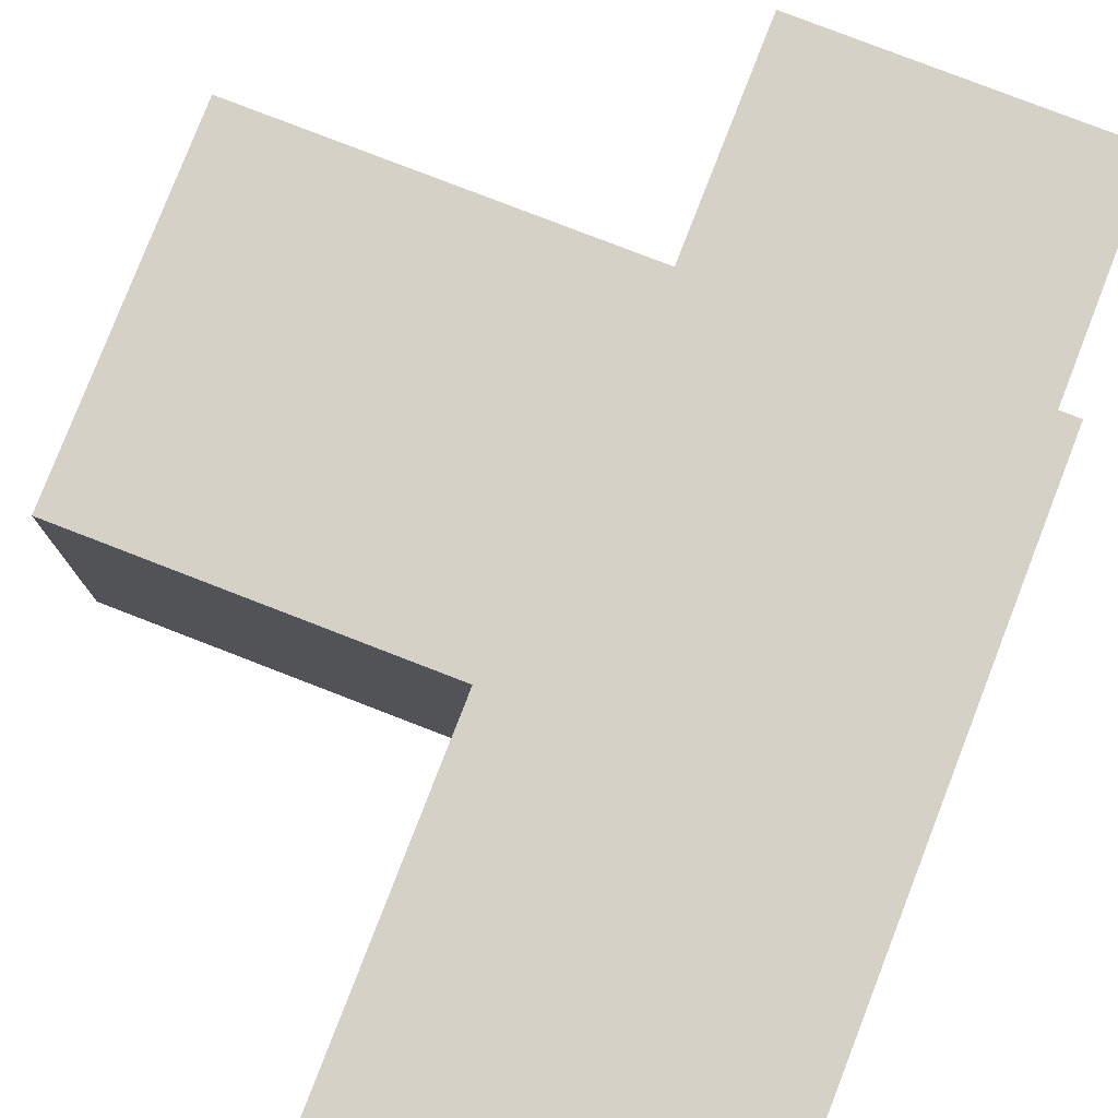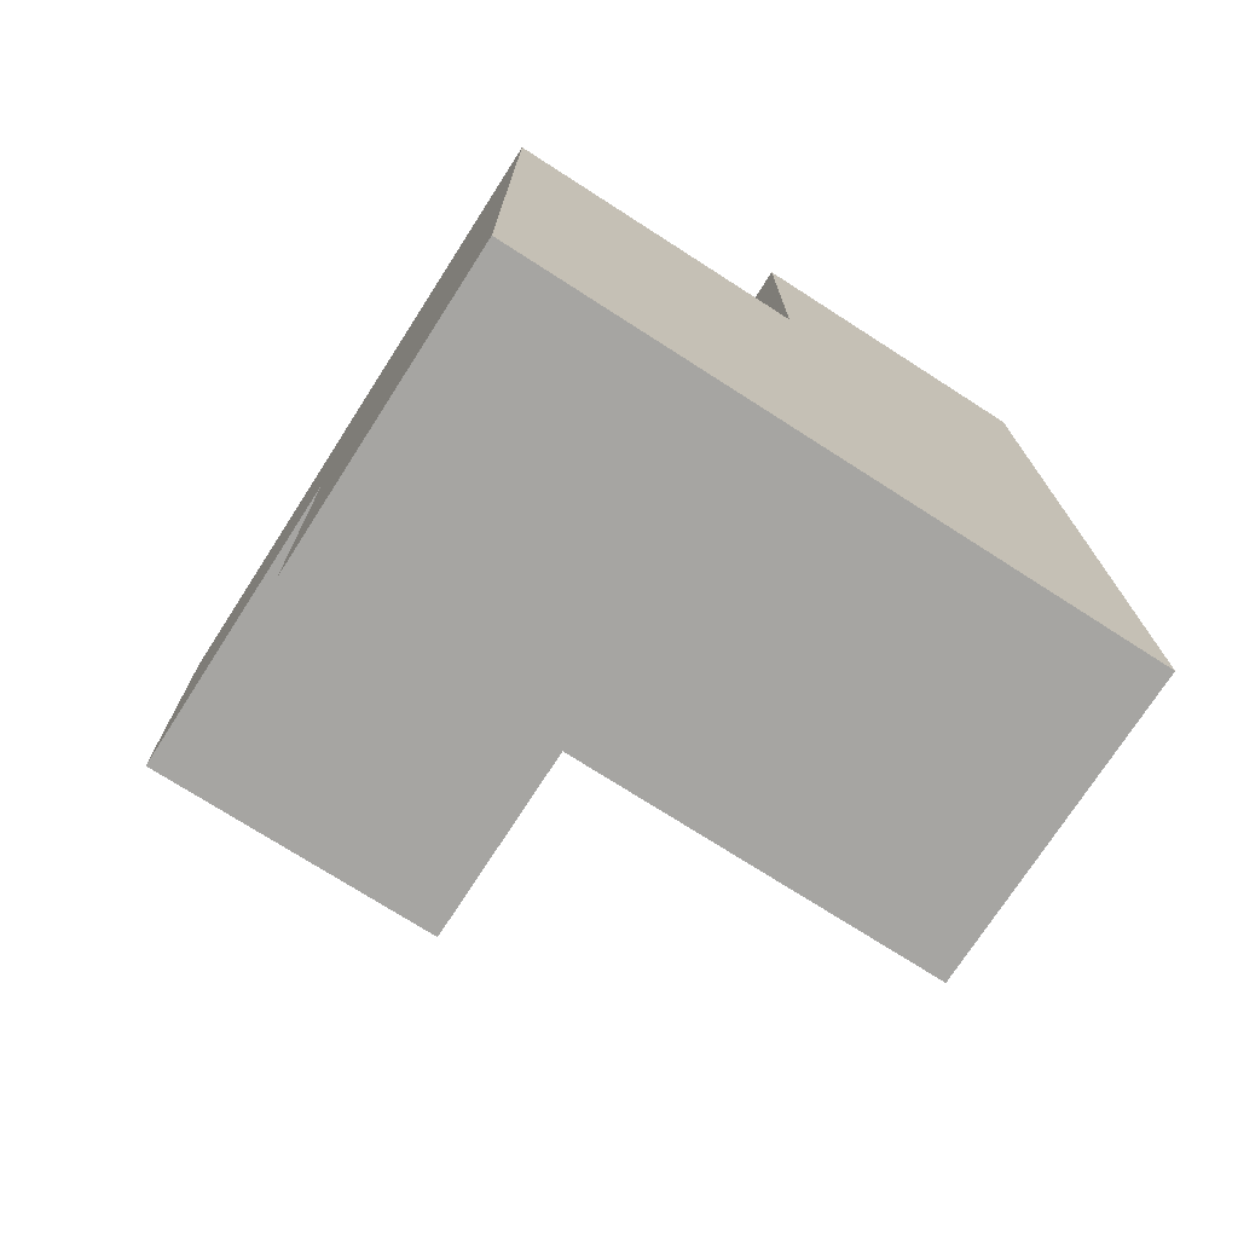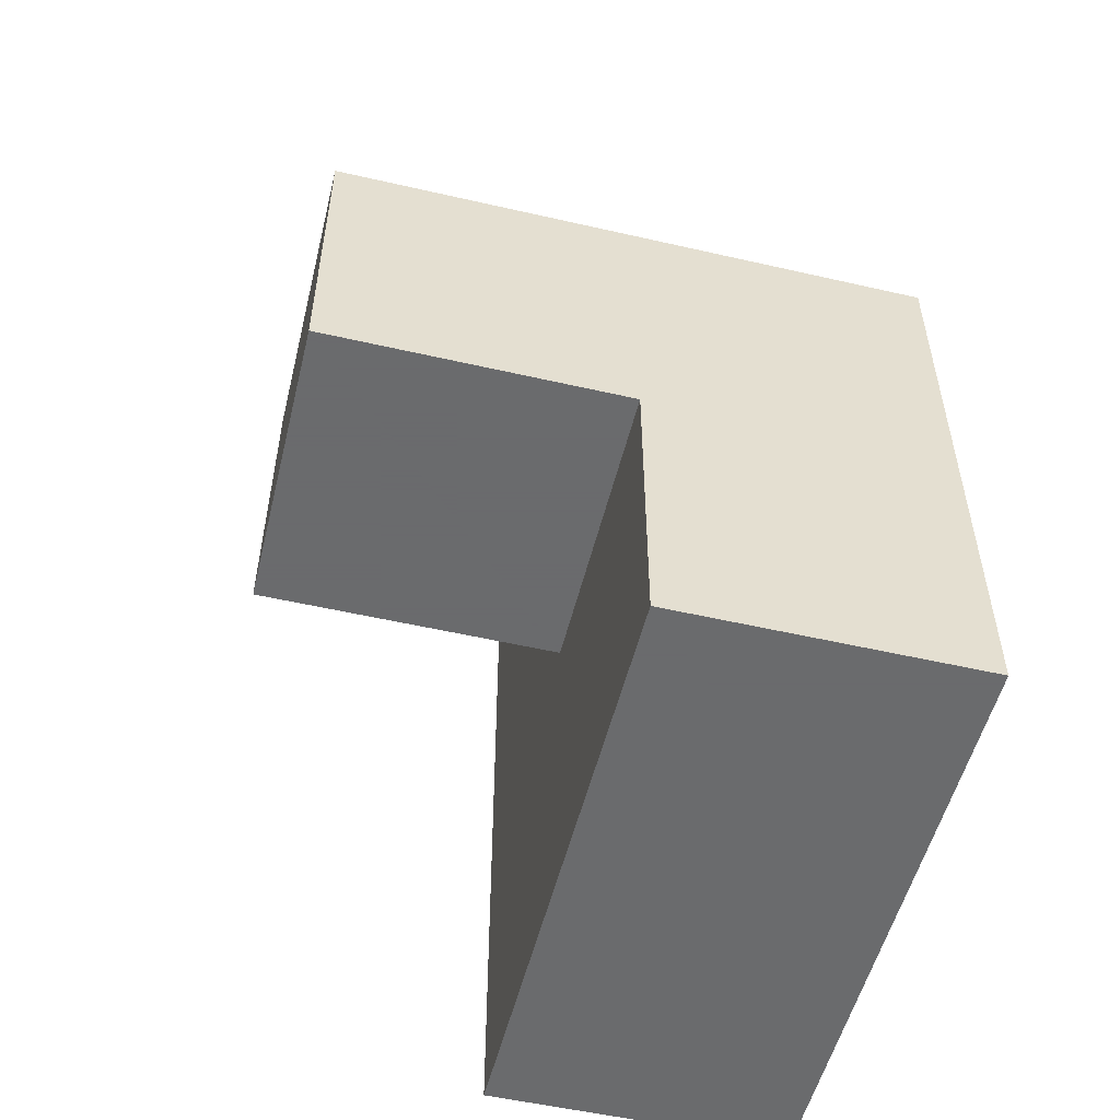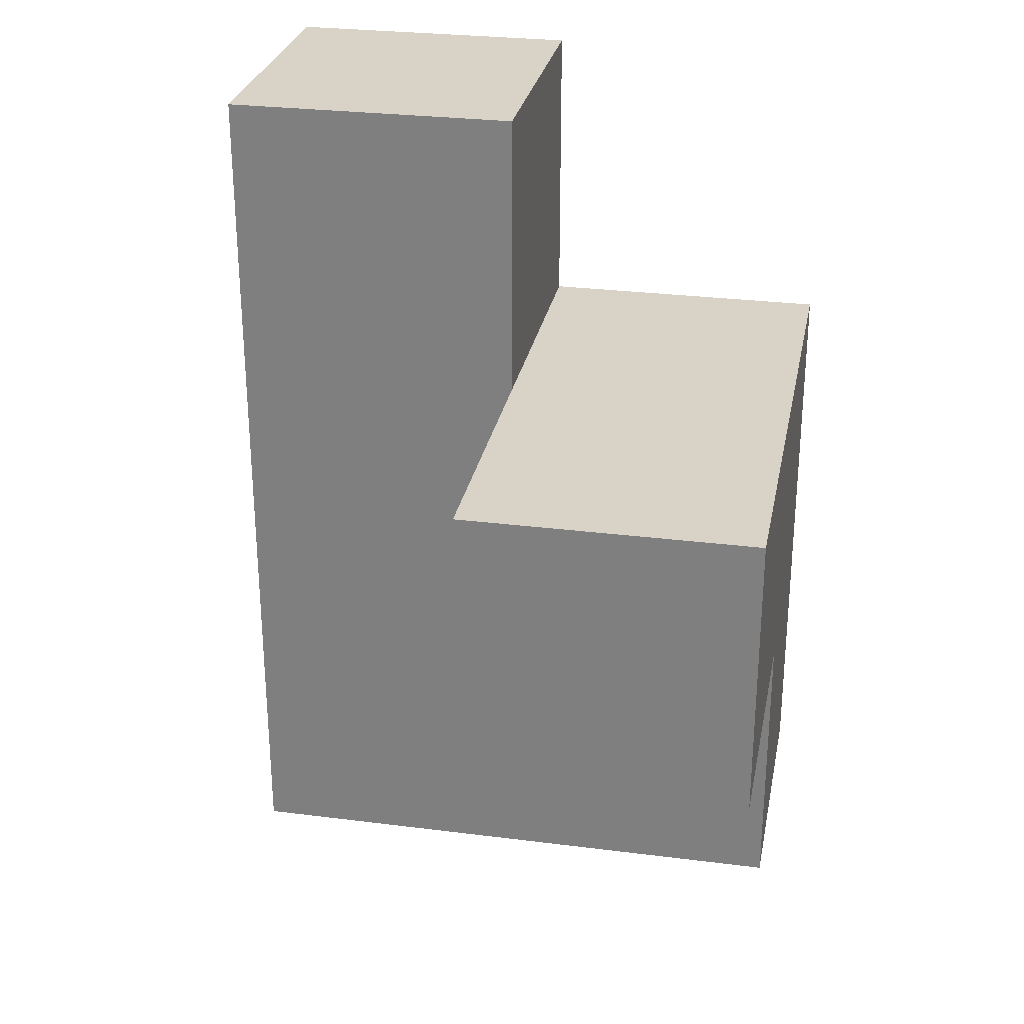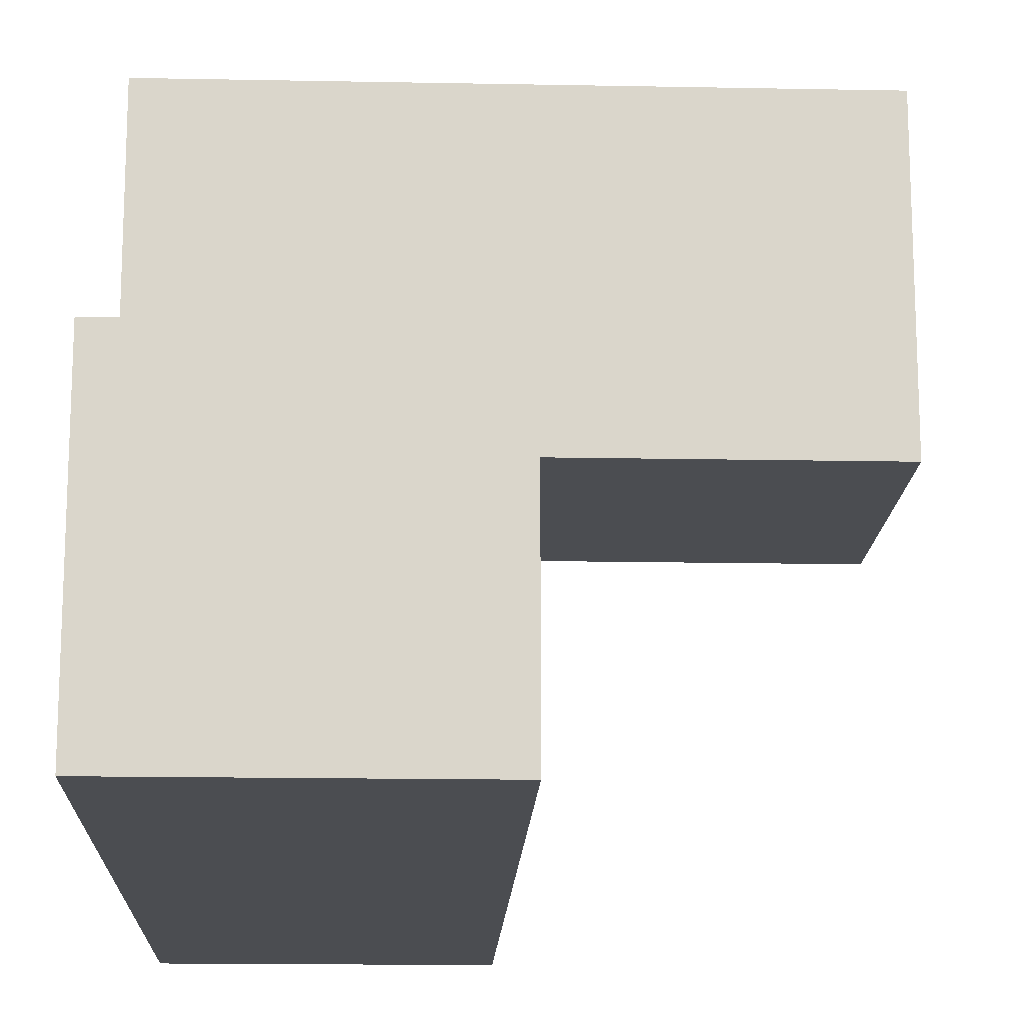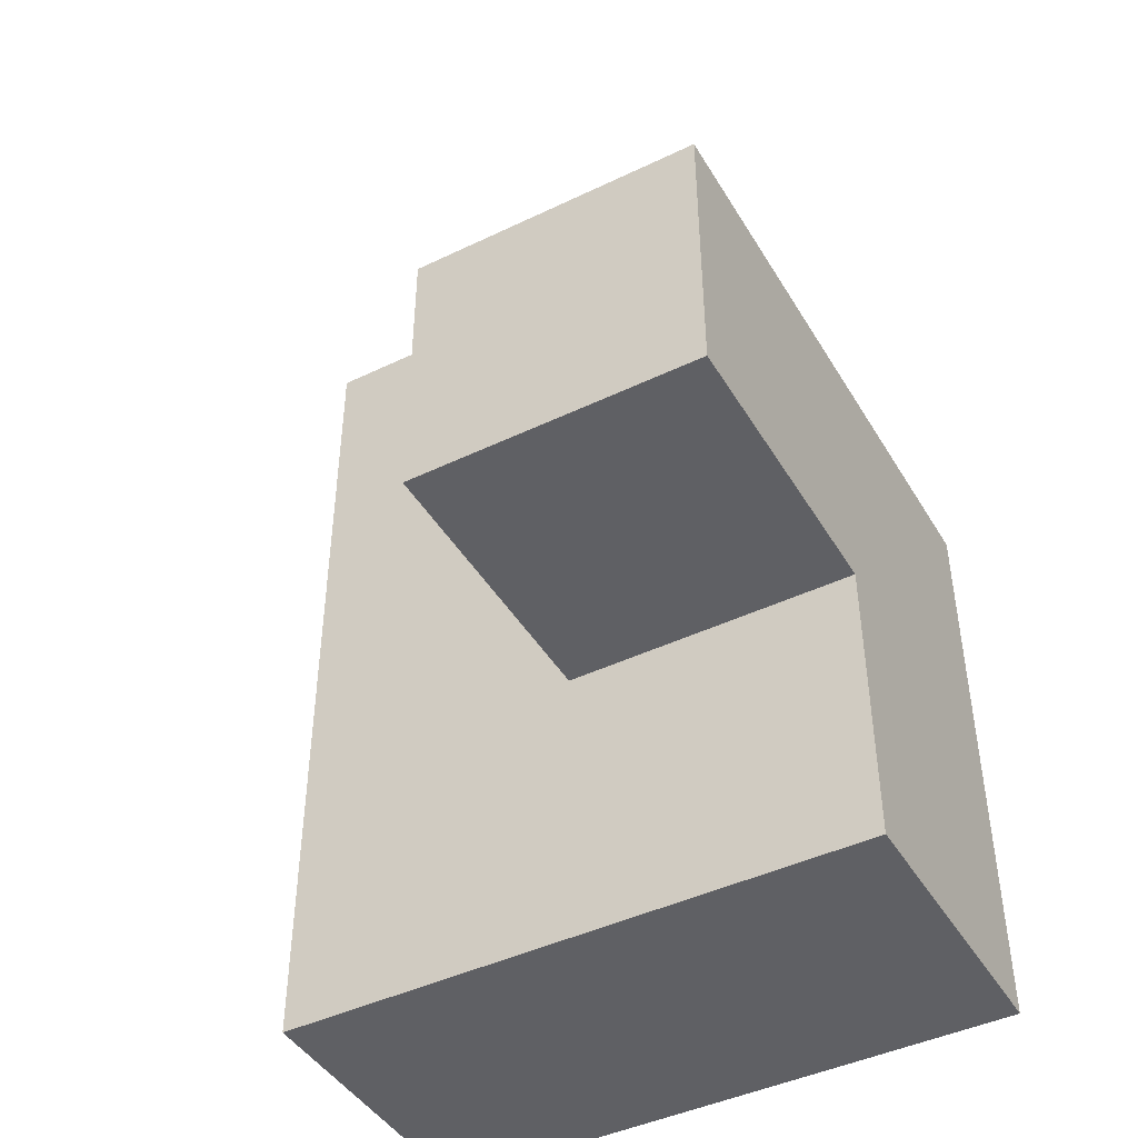
<metadata>
{"format":"obj","ext":"obj","renderer":"f3d","projection":"perspective","resolution":1024,"background":"white","views":[{"elev":78.8,"azim":21.2,"up":"+Z"},{"elev":-73.8,"azim":57.3,"up":"+Y"},{"elev":-53.2,"azim":-13.8,"up":"+Y"},{"elev":28.2,"azim":-79.1,"up":"+Y"},{"elev":-15.8,"azim":177.7,"up":"+Z"},{"elev":-44.4,"azim":-60.8,"up":"+Y"}]}
</metadata>
<code>
v 2.003 2.004 2.01
v 2.003 1.014 3
v 2.993 2.004 3.99
v 1.013 2.994 3
v 2.993 1.014 2.01
v 2.993 2.994 2.01
v 2.003 3.984 2.01
v 2.003 2.994 3
v 2.003 2.004 3.99
v 2.003 1.014 2.01
v 1.013 2.004 3.99
v 2.993 1.014 3.99
v 2.993 3.984 3
v 2.993 2.004 3
v 2.993 2.994 3.99
v 2.003 2.994 2.01
v 2.003 1.014 3.99
v 2.003 2.004 3
v 2.993 1.014 3
v 2.993 2.004 2.01
v 1.013 2.004 3
v 2.993 2.994 3
v 1.013 2.994 3.99
v 2.993 3.984 2.01
v 2.003 2.994 3.99
v 2.003 3.984 3
f 9 3 25
f 15 25 3
f 22 8 15
f 25 15 8
f 14 22 3
f 15 3 22
f 17 12 9
f 3 9 12
f 2 19 17
f 12 17 19
f 18 2 9
f 17 9 2
f 19 14 12
f 3 12 14
f 20 1 6
f 16 6 1
f 16 1 8
f 18 8 1
f 20 6 14
f 22 14 6
f 18 21 8
f 4 8 21
f 11 9 23
f 25 23 9
f 21 18 11
f 9 11 18
f 8 4 25
f 23 25 4
f 4 21 23
f 11 23 21
f 6 16 24
f 7 24 16
f 8 22 26
f 13 26 22
f 24 7 13
f 26 13 7
f 7 16 26
f 8 26 16
f 6 24 22
f 13 22 24
f 5 10 20
f 1 20 10
f 10 5 2
f 19 2 5
f 1 10 18
f 2 18 10
f 5 20 19
f 14 19 20

</code>
